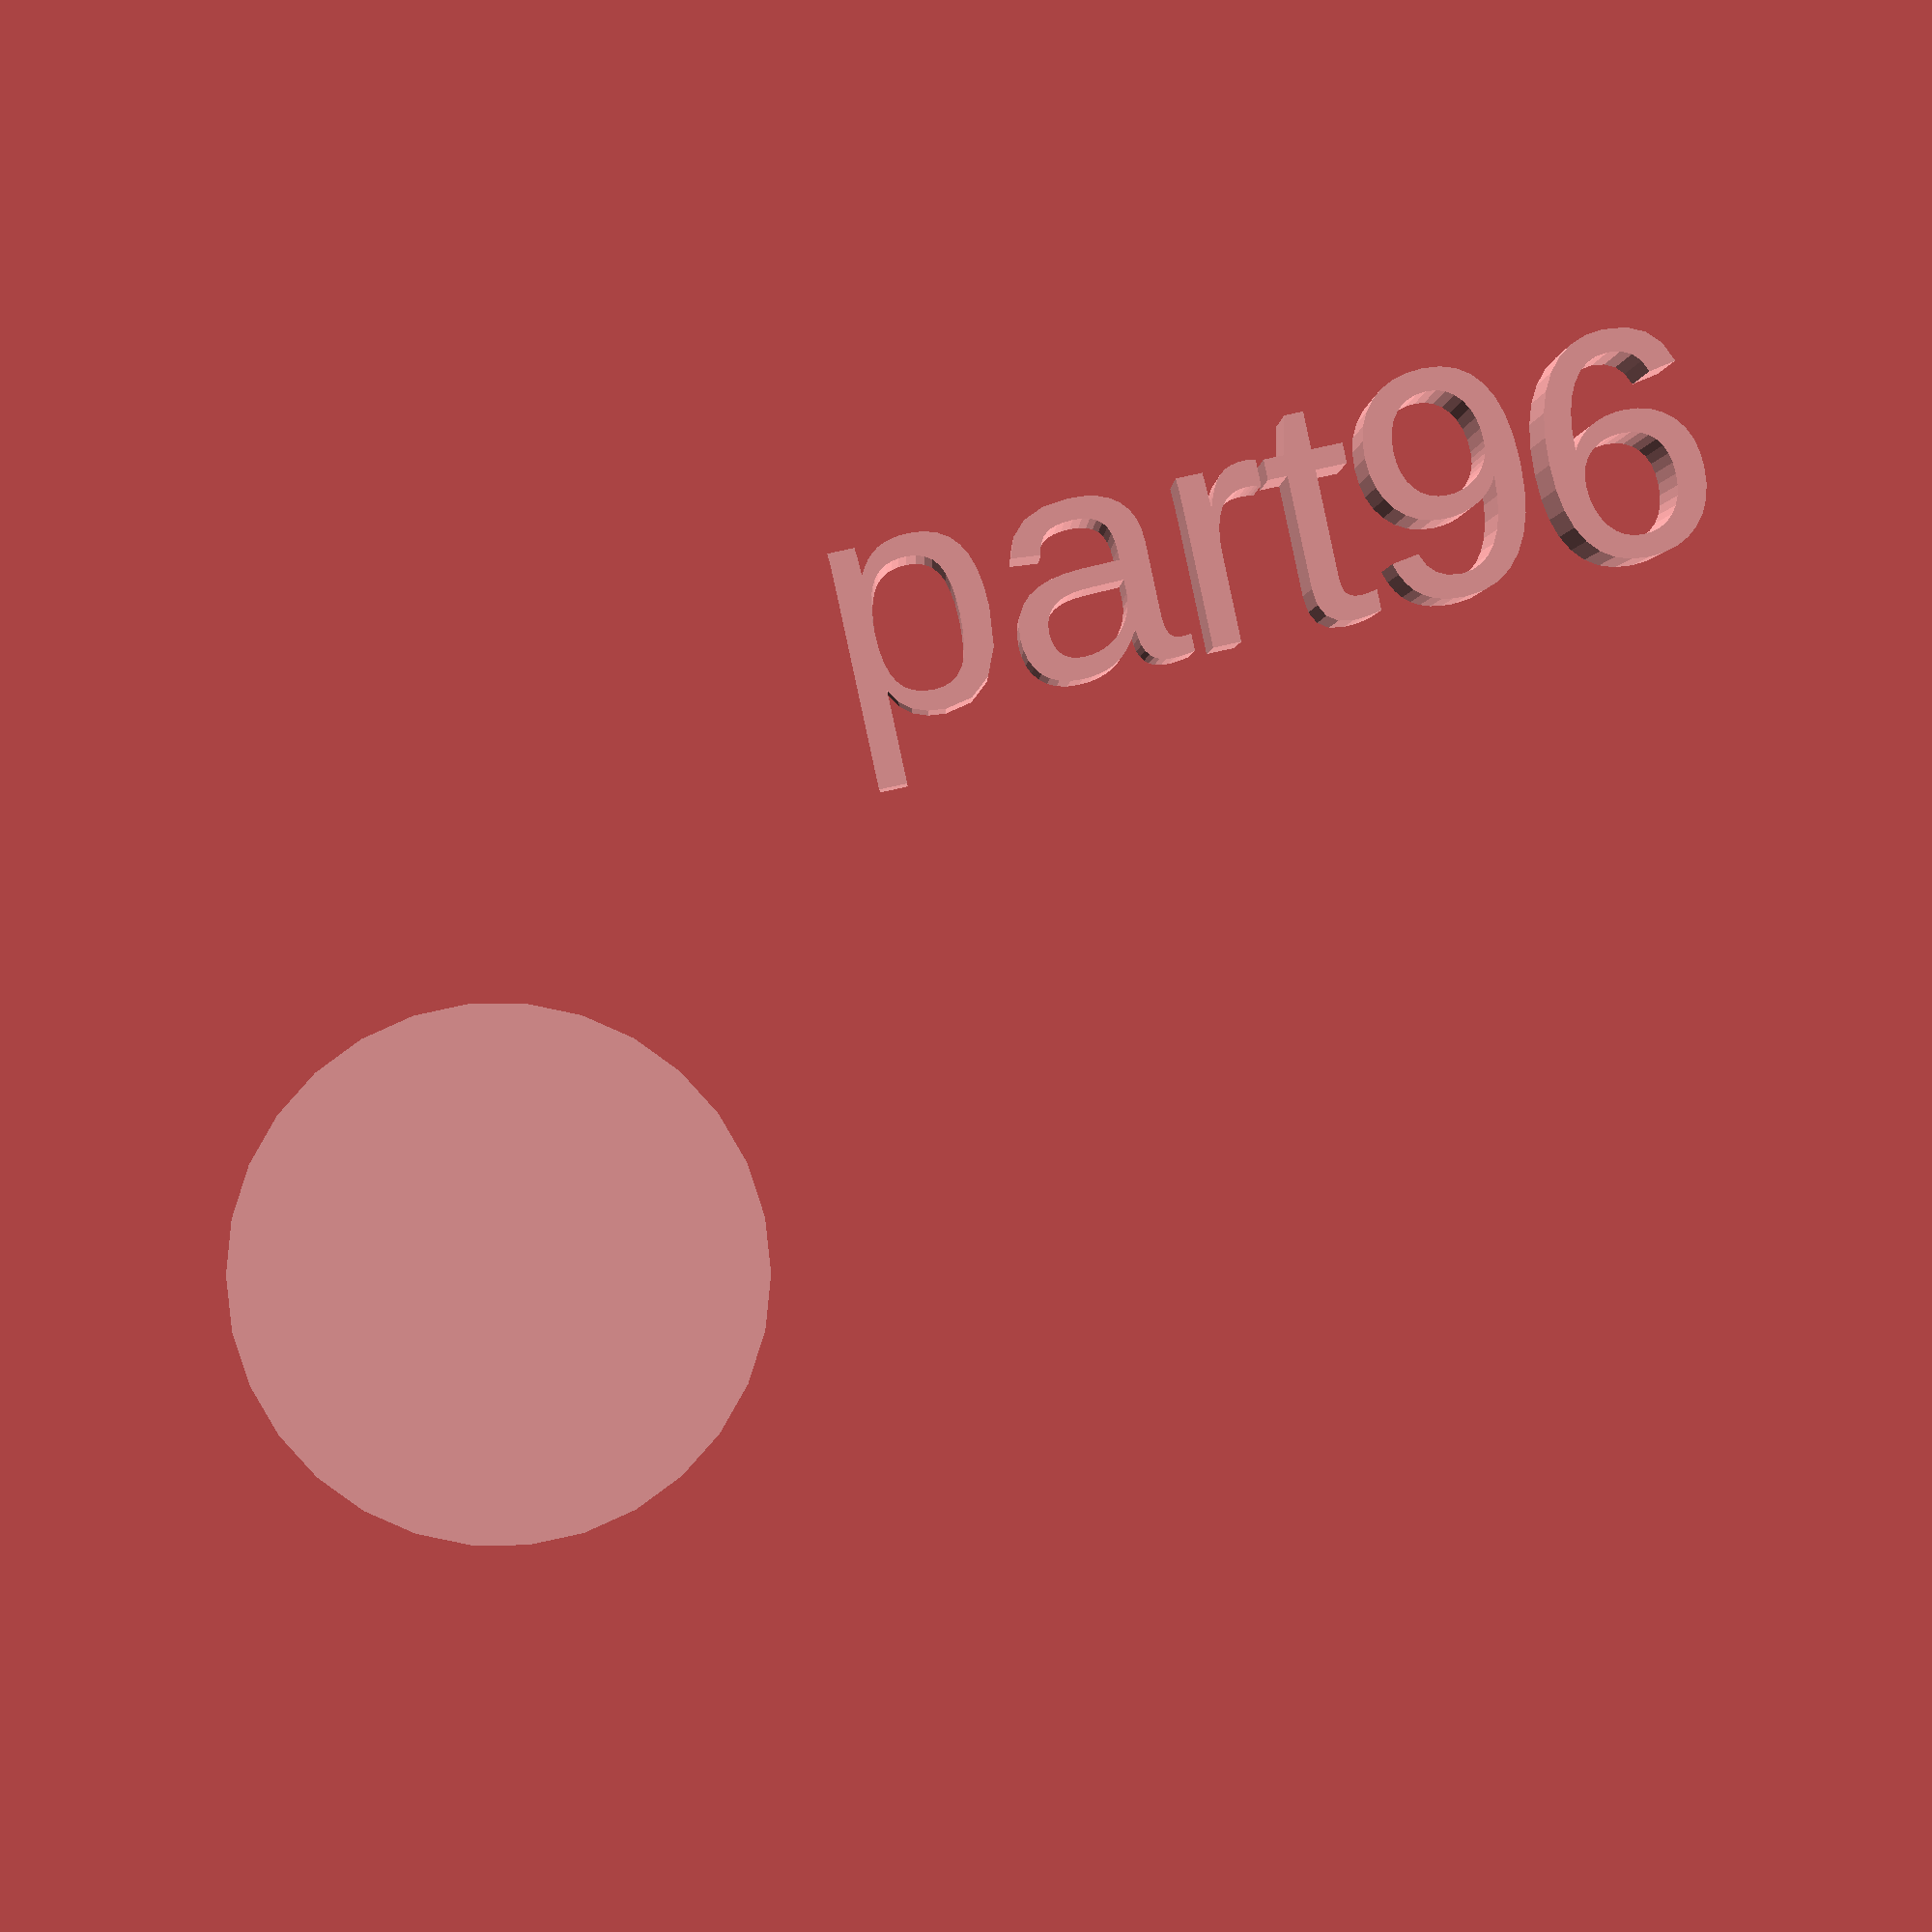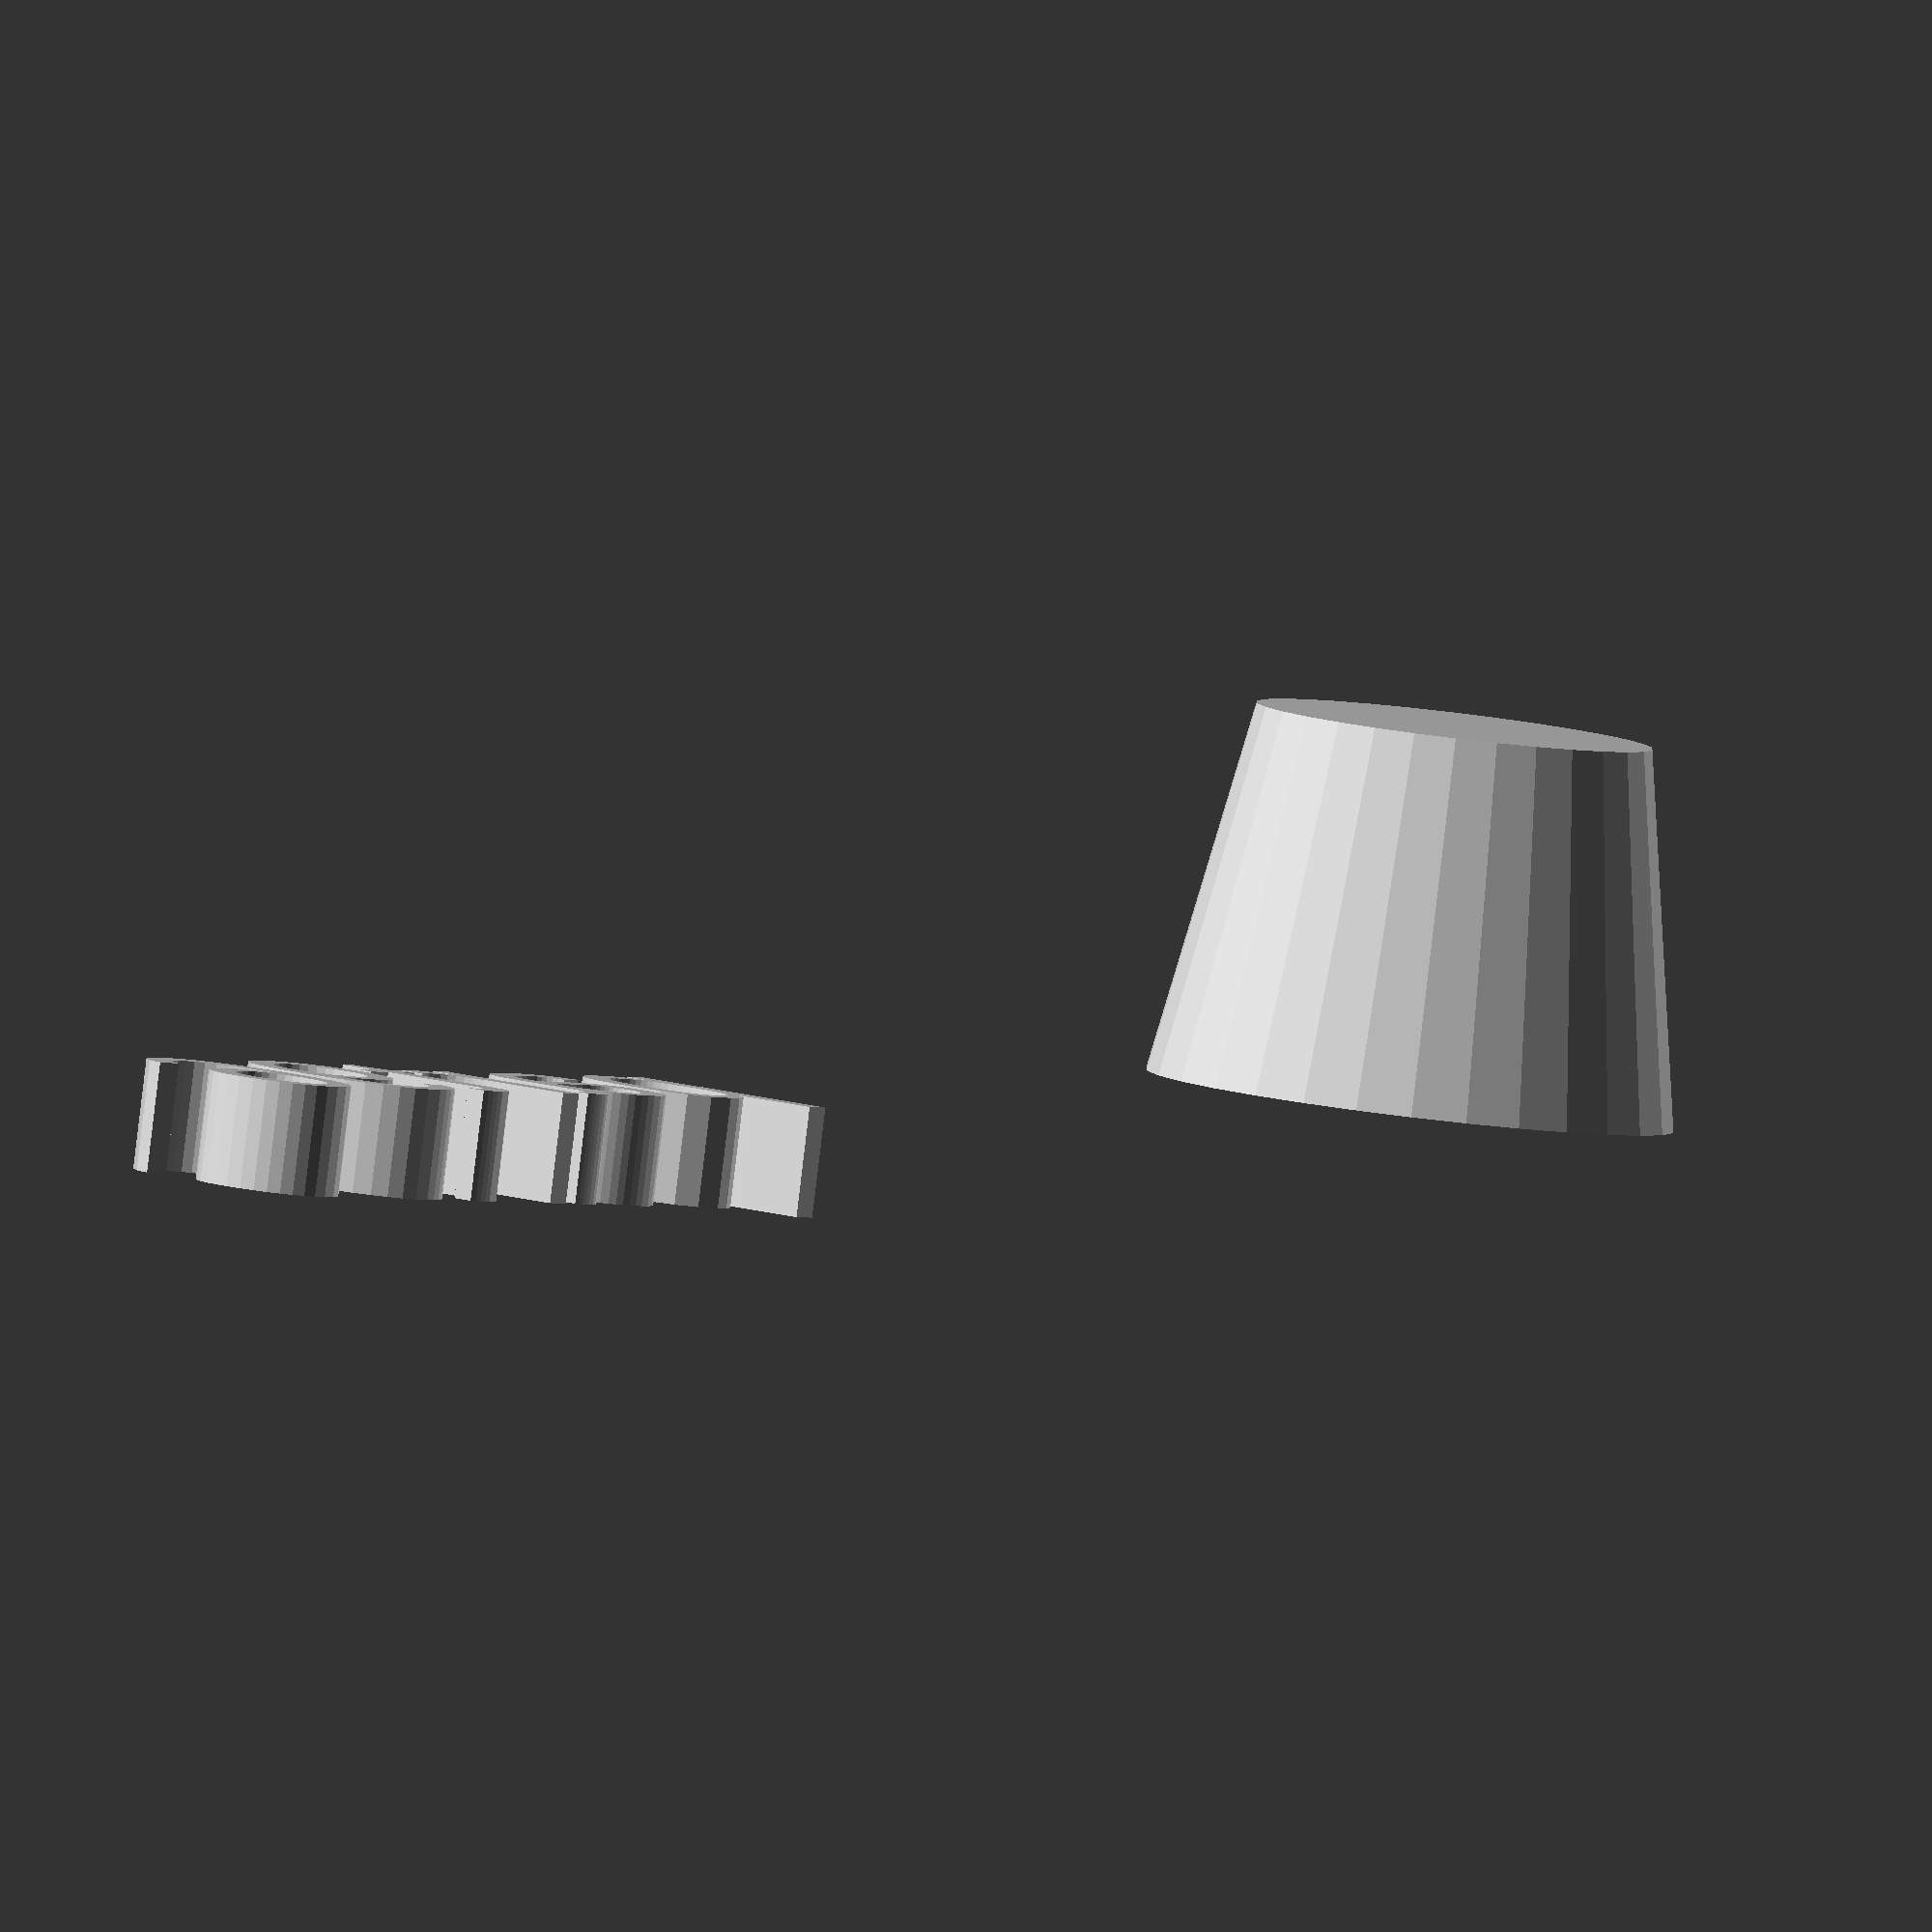
<openscad>
//[CUSTOMIZATION]
// Height
h=17;
// Radius 1
r1=9;
// Radius 2
r2=12;
// Message
txt="part96";
module __END_CUSTOMIZATIONS () { }
cylinder(h,r1,r2);
translate([20,20,20]) { linear_extrude(5) text(txt, font="Liberation Sans"); }

</openscad>
<views>
elev=359.4 azim=347.8 roll=359.6 proj=p view=wireframe
elev=86.3 azim=54.3 roll=173.2 proj=o view=solid
</views>
